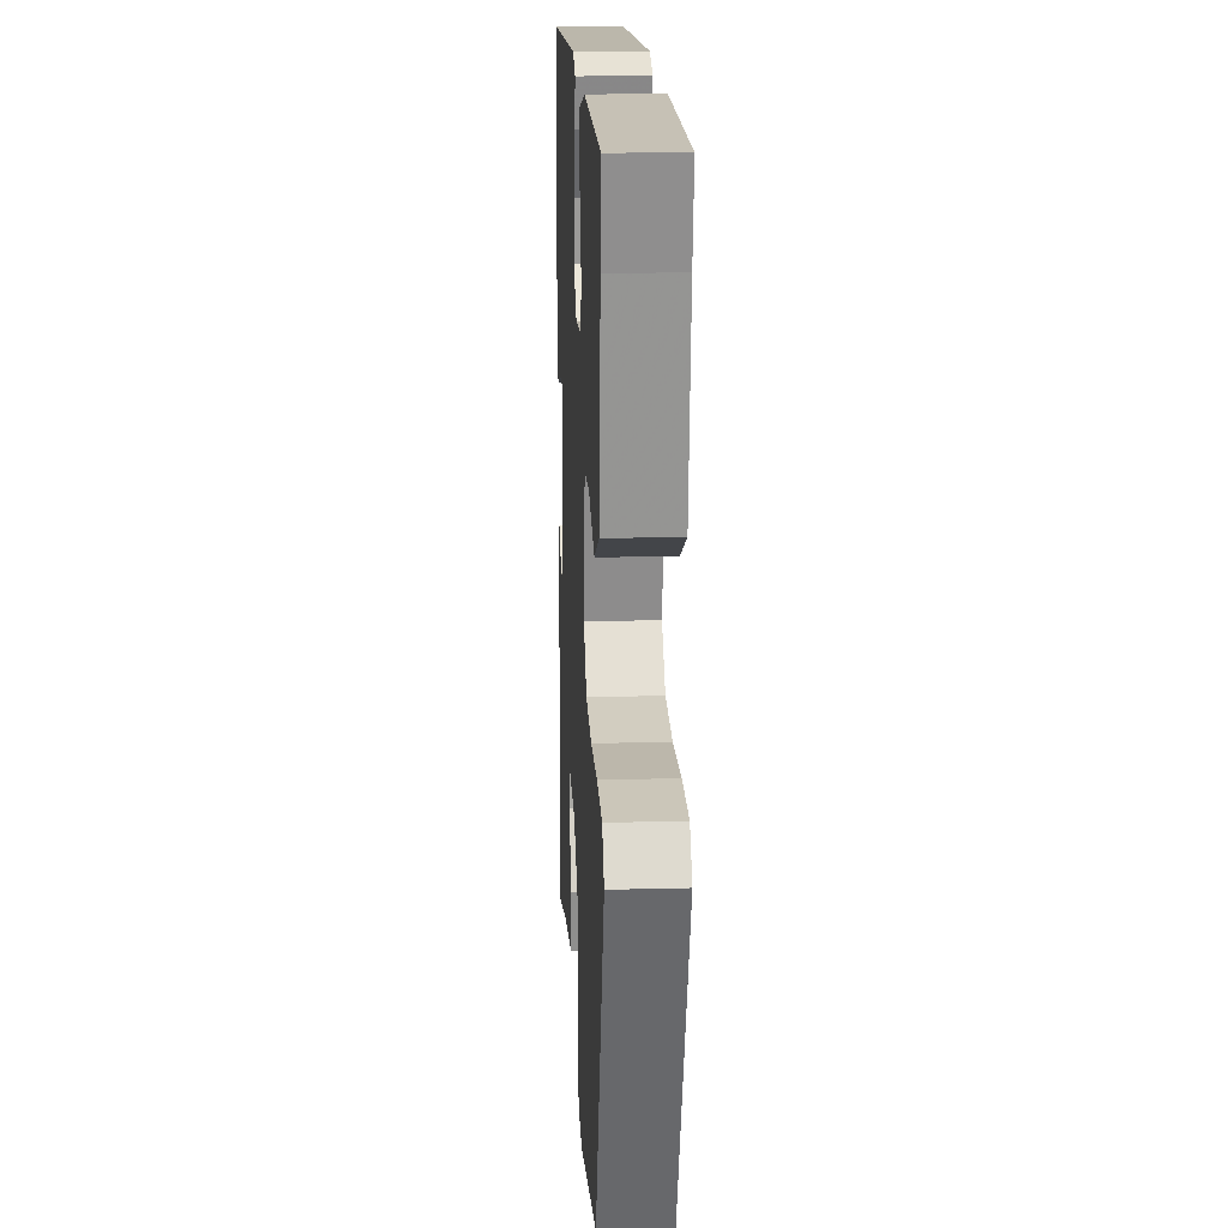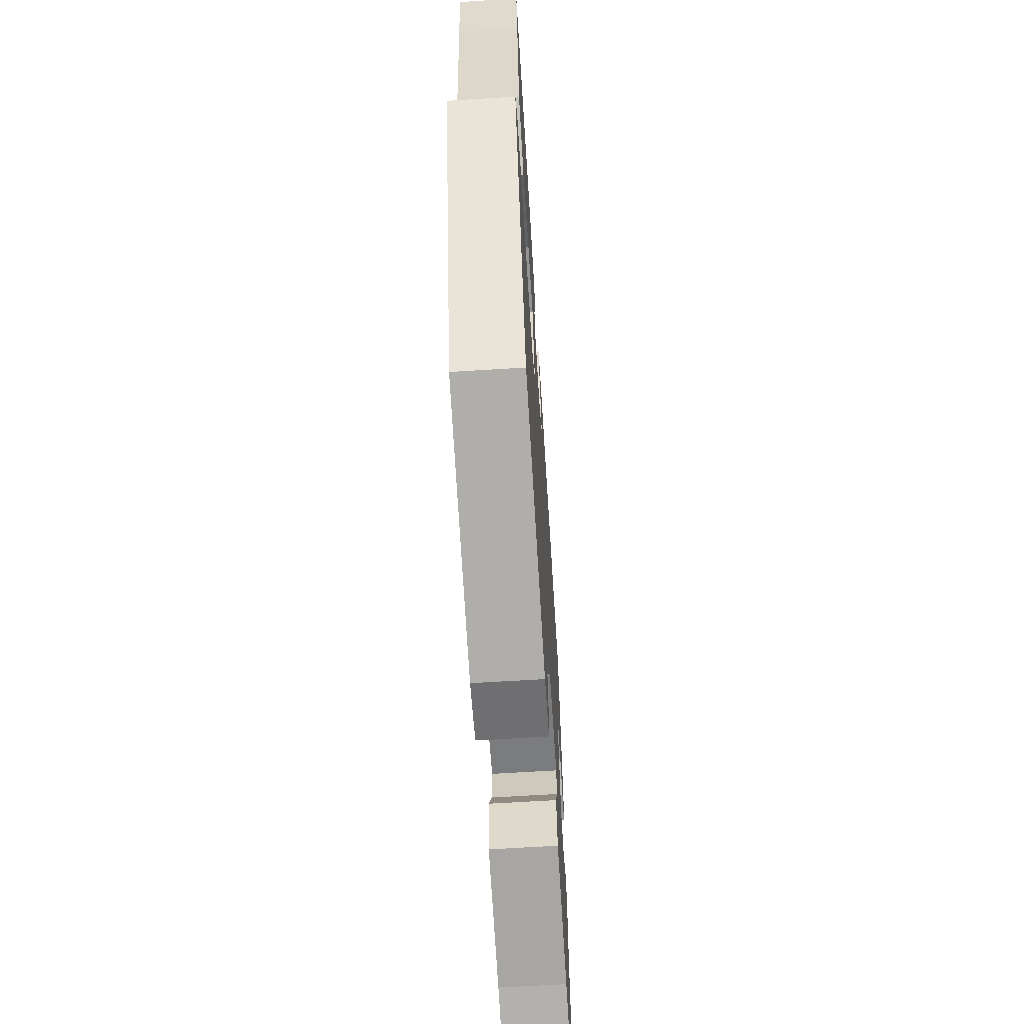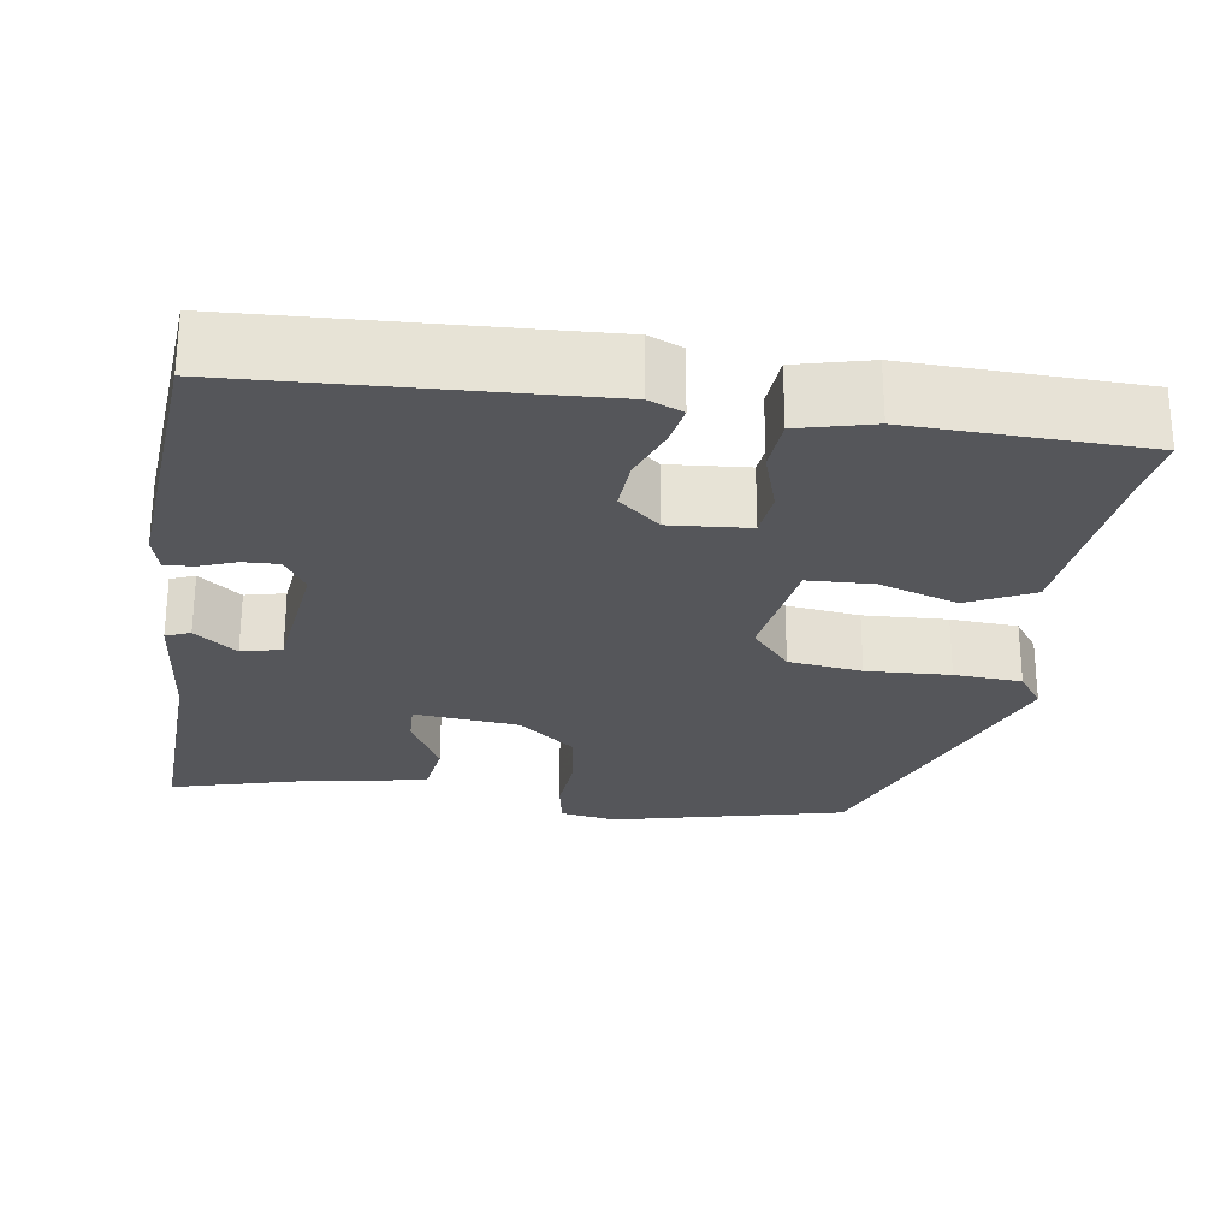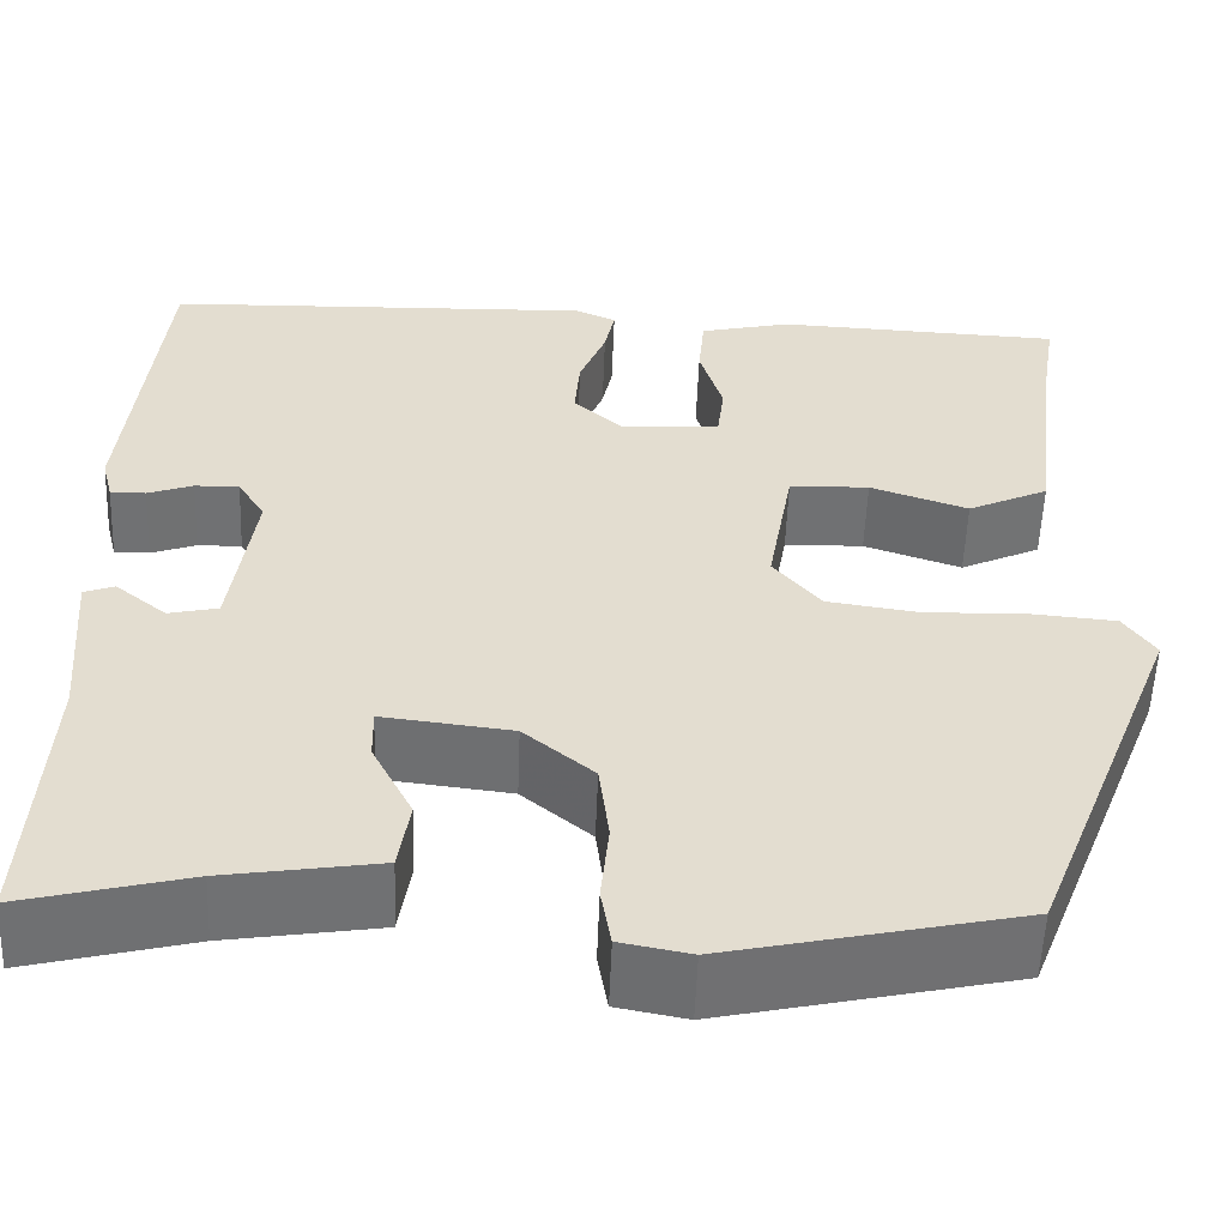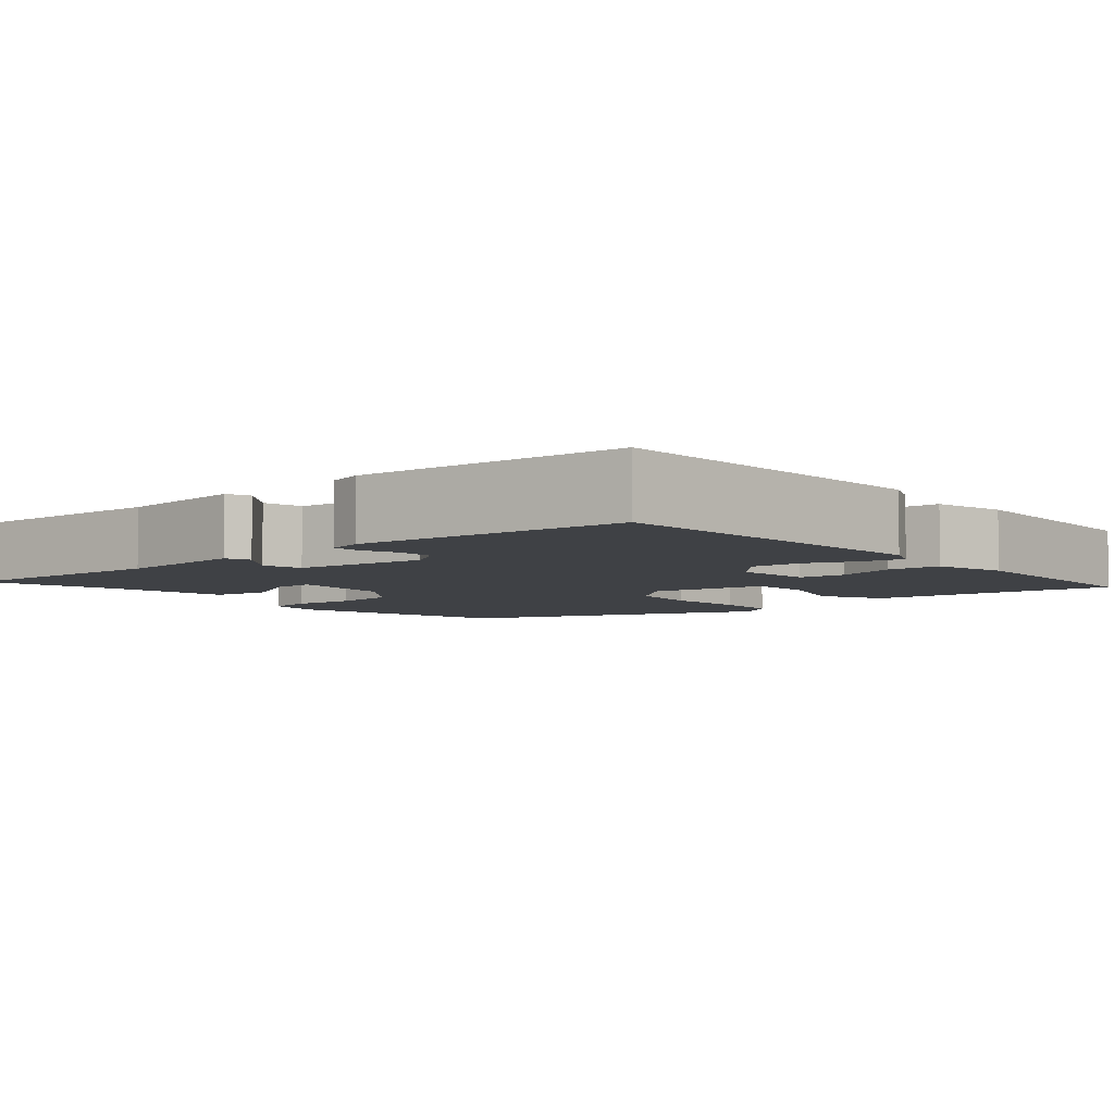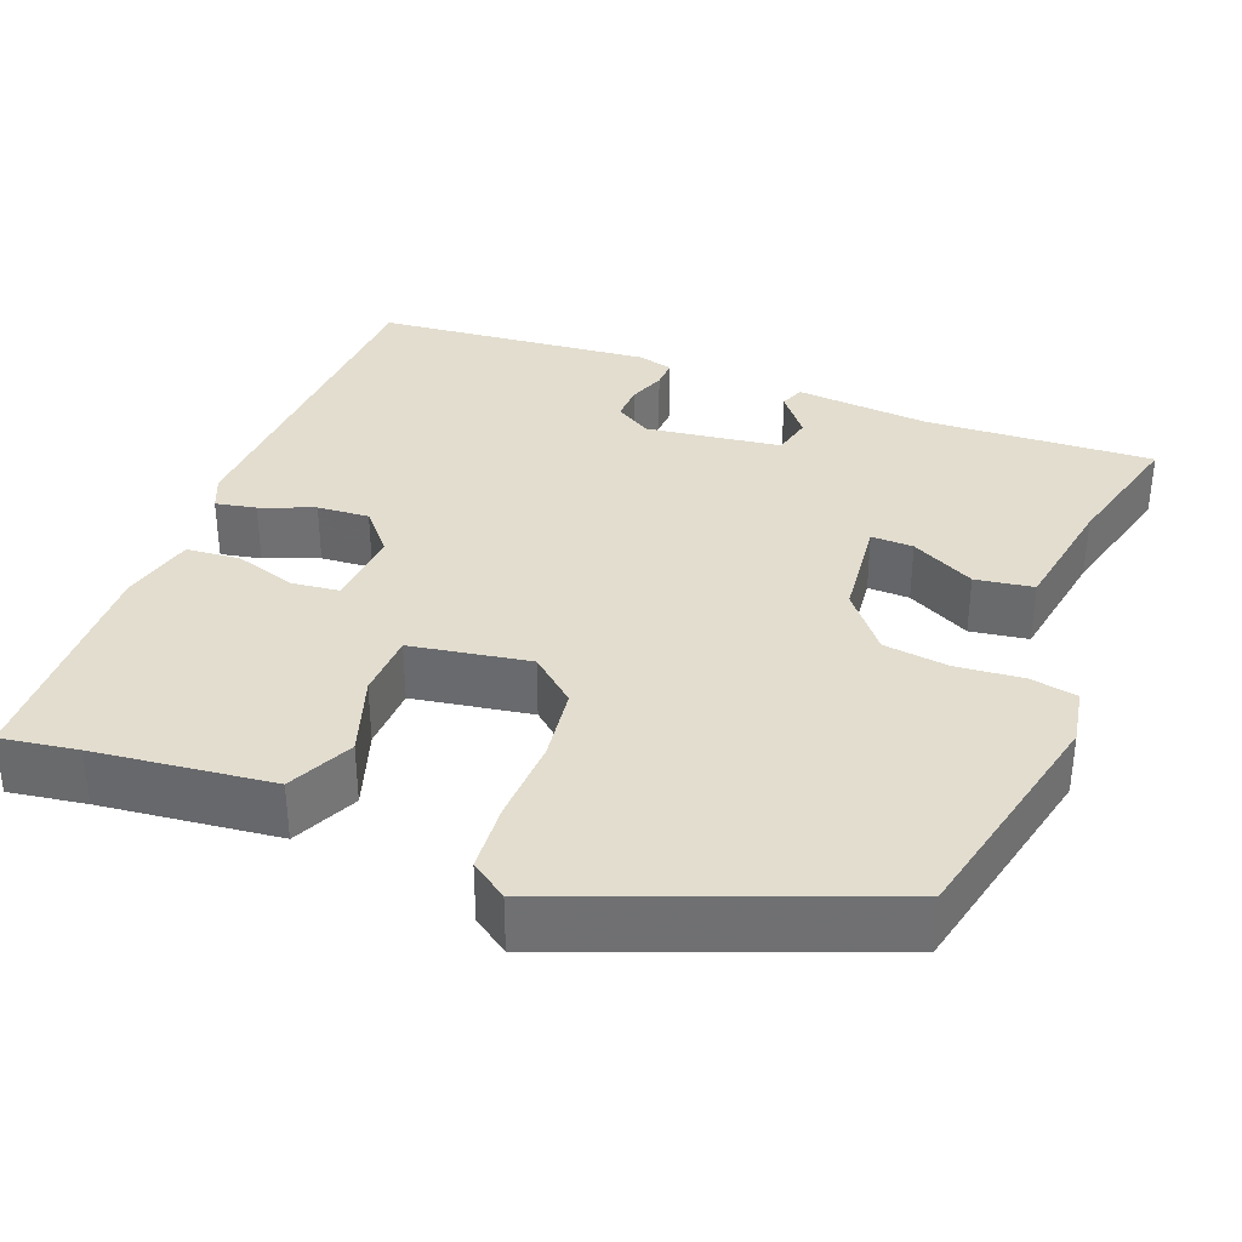
<metadata>
{"format":"obj","ext":"obj","renderer":"f3d","projection":"perspective","resolution":1024,"background":"white","views":[{"elev":16.1,"azim":86.9,"up":"+Z"},{"elev":-65.3,"azim":93.6,"up":"+Z"},{"elev":-26.1,"azim":-7.5,"up":"+Y"},{"elev":-55.1,"azim":-2.2,"up":"+Z"},{"elev":-5.6,"azim":-48.5,"up":"+Y"},{"elev":35.0,"azim":111.6,"up":"+Y"}]}
</metadata>
<code>
v -0.44 0.07 0.498
v -0.013 0.07 0.512
v 0.028 0.07 0.494
v 0.018 0.07 0.445
v -0.008 0.07 0.38
v -0.013 0.07 0.317
v 0.037 0.07 0.273
v 0.134 0.07 0.279
v 0.141 0.07 0.336
v 0.118 0.07 0.412
v 0.124 0.07 0.477
v 0.215 0.07 0.498
v 0.499 0.07 0.485
v 0.484 0.07 0.392
v 0.458 0.07 0.177
v 0.378 0.07 0.14
v 0.281 0.07 0.173
v 0.202 0.07 0.171
v 0.177 0.07 0.027
v 0.224 0.07 -0.029
v 0.314 0.07 -0.042
v 0.417 0.07 -0.039
v 0.5 0.07 -0.046
v 0.531 0.07 -0.091
v 0.382 0.07 -0.468
v 0.095 0.07 -0.531
v 0.026 0.07 -0.518
v 0.016 0.07 -0.46
v 0.024 0.07 -0.38
v 0.014 0.07 -0.301
v -0.055 0.07 -0.244
v -0.183 0.07 -0.229
v -0.182 0.07 -0.28
v -0.142 0.07 -0.358
v -0.153 0.07 -0.428
v -0.305 0.07 -0.452
v -0.468 0.07 -0.493
v -0.452 0.07 -0.216
v -0.465 0.07 -0.052
v -0.435 0.07 -0.041
v -0.384 0.07 -0.082
v -0.335 0.07 -0.071
v -0.312 0.07 0.093
v -0.339 0.07 0.137
v -0.383 0.07 0.136
v -0.428 0.07 0.12
v -0.463 0.07 0.119
v -0.474 0.07 0.163
v -0.44 0 0.498
v -0.013 0 0.512
v 0.028 0 0.494
v 0.018 0 0.445
v -0.008 0 0.38
v -0.013 0 0.317
v 0.037 0 0.273
v 0.134 0 0.279
v 0.141 0 0.336
v 0.118 0 0.412
v 0.124 0 0.477
v 0.215 0 0.498
v 0.499 0 0.485
v 0.484 0 0.392
v 0.458 0 0.177
v 0.378 0 0.14
v 0.281 0 0.173
v 0.202 0 0.171
v 0.177 0 0.027
v 0.224 0 -0.029
v 0.314 0 -0.042
v 0.417 0 -0.039
v 0.5 0 -0.046
v 0.531 0 -0.091
v 0.382 0 -0.468
v 0.095 0 -0.531
v 0.026 0 -0.518
v 0.016 0 -0.46
v 0.024 0 -0.38
v 0.014 0 -0.301
v -0.055 0 -0.244
v -0.183 0 -0.229
v -0.182 0 -0.28
v -0.142 0 -0.358
v -0.153 0 -0.428
v -0.305 0 -0.452
v -0.468 0 -0.493
v -0.452 0 -0.216
v -0.465 0 -0.052
v -0.435 0 -0.041
v -0.384 0 -0.082
v -0.335 0 -0.071
v -0.312 0 0.093
v -0.339 0 0.137
v -0.383 0 0.136
v -0.428 0 0.12
v -0.463 0 0.119
v -0.474 0 0.163
f 45 46 47 48
f 44 45 48 1
f 43 44 1 2
f 42 43 2 3
f 38 39 40 41
f 36 37 38 41
f 36 41 42
f 33 34 35 36
f 32 33 36 42
f 31 32 42
f 26 27 28 29
f 26 29 30
f 25 26 30
f 24 25 30 31
f 21 22 23 24
f 20 21 24 31
f 14 15 16 17
f 14 17 18
f 13 14 18
f 12 13 18
f 9 10 11 12
f 8 9 12 18
f 7 8 18 19
f 42 3 4 5
f 42 5 6
f 19 20 31 42
f 6 7 19 42
f 96 95 94 93
f 49 96 93 92
f 50 49 92 91
f 51 50 91 90
f 89 88 87 86
f 89 86 85 84
f 90 89 84
f 84 83 82 81
f 90 84 81 80
f 90 80 79
f 77 76 75 74
f 78 77 74
f 78 74 73
f 79 78 73 72
f 72 71 70 69
f 79 72 69 68
f 65 64 63 62
f 66 65 62
f 66 62 61
f 66 61 60
f 60 59 58 57
f 66 60 57 56
f 67 66 56 55
f 53 52 51 90
f 54 53 90
f 90 79 68 67
f 90 67 55 54
f 1 49 50 2
f 2 50 51 3
f 3 51 52 4
f 4 52 53 5
f 5 53 54 6
f 6 54 55 7
f 7 55 56 8
f 8 56 57 9
f 9 57 58 10
f 10 58 59 11
f 11 59 60 12
f 12 60 61 13
f 13 61 62 14
f 14 62 63 15
f 15 63 64 16
f 16 64 65 17
f 17 65 66 18
f 18 66 67 19
f 19 67 68 20
f 20 68 69 21
f 21 69 70 22
f 22 70 71 23
f 23 71 72 24
f 24 72 73 25
f 25 73 74 26
f 26 74 75 27
f 27 75 76 28
f 28 76 77 29
f 29 77 78 30
f 30 78 79 31
f 31 79 80 32
f 32 80 81 33
f 33 81 82 34
f 34 82 83 35
f 35 83 84 36
f 36 84 85 37
f 37 85 86 38
f 38 86 87 39
f 39 87 88 40
f 40 88 89 41
f 41 89 90 42
f 42 90 91 43
f 43 91 92 44
f 44 92 93 45
f 45 93 94 46
f 46 94 95 47
f 47 95 96 48
f 48 96 49 1

</code>
